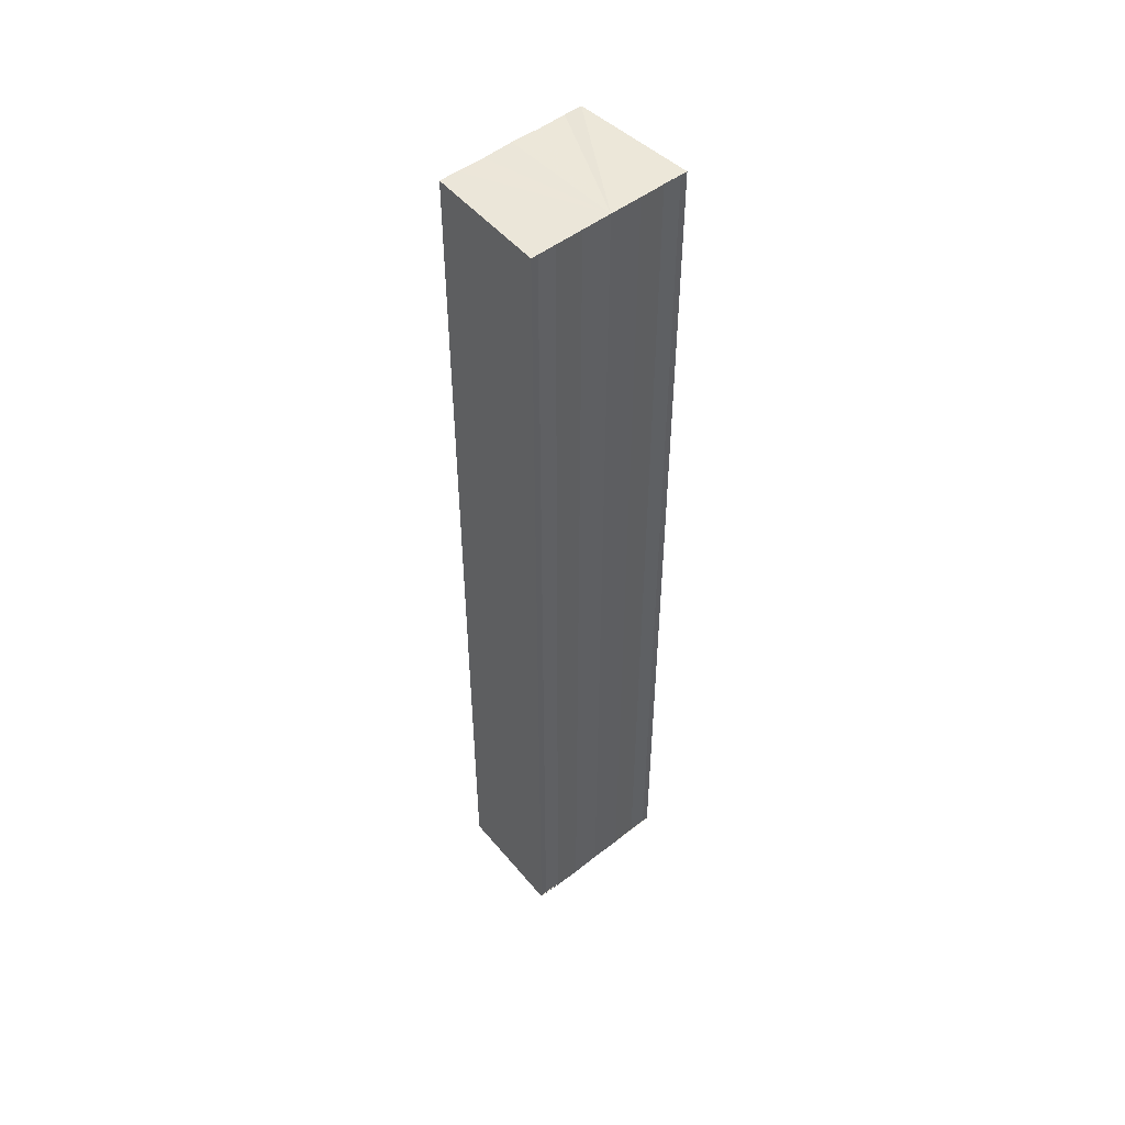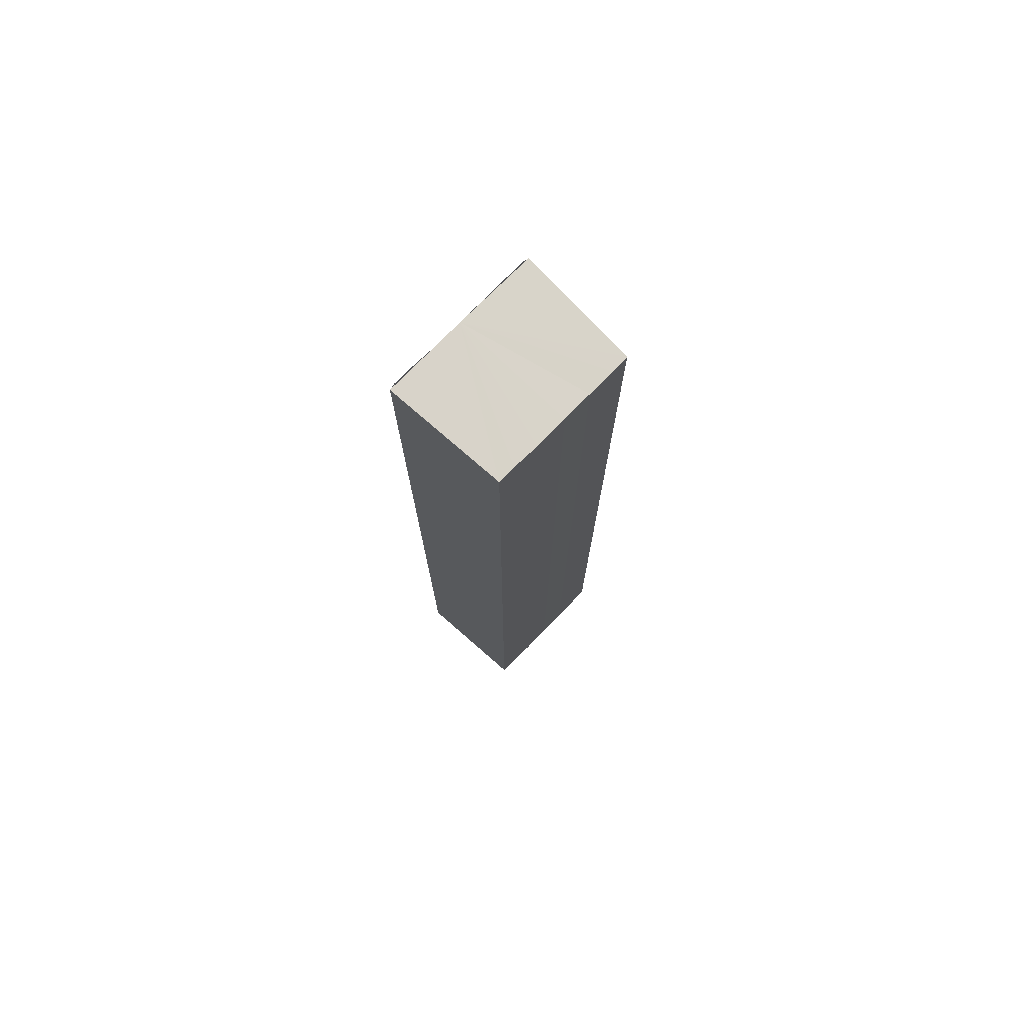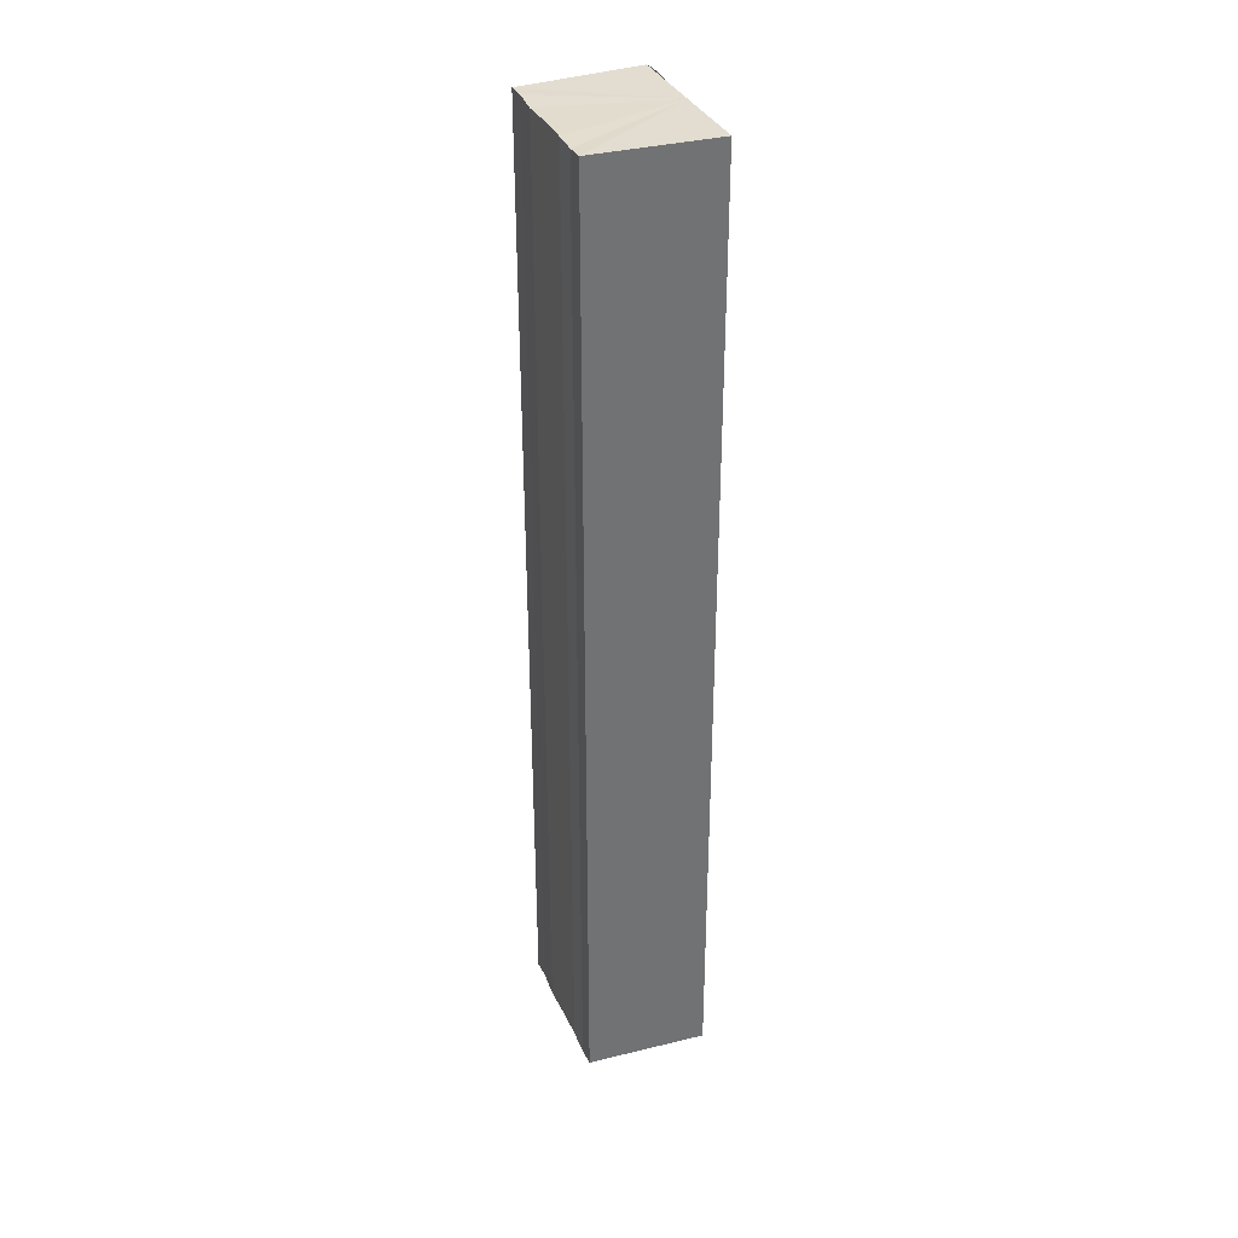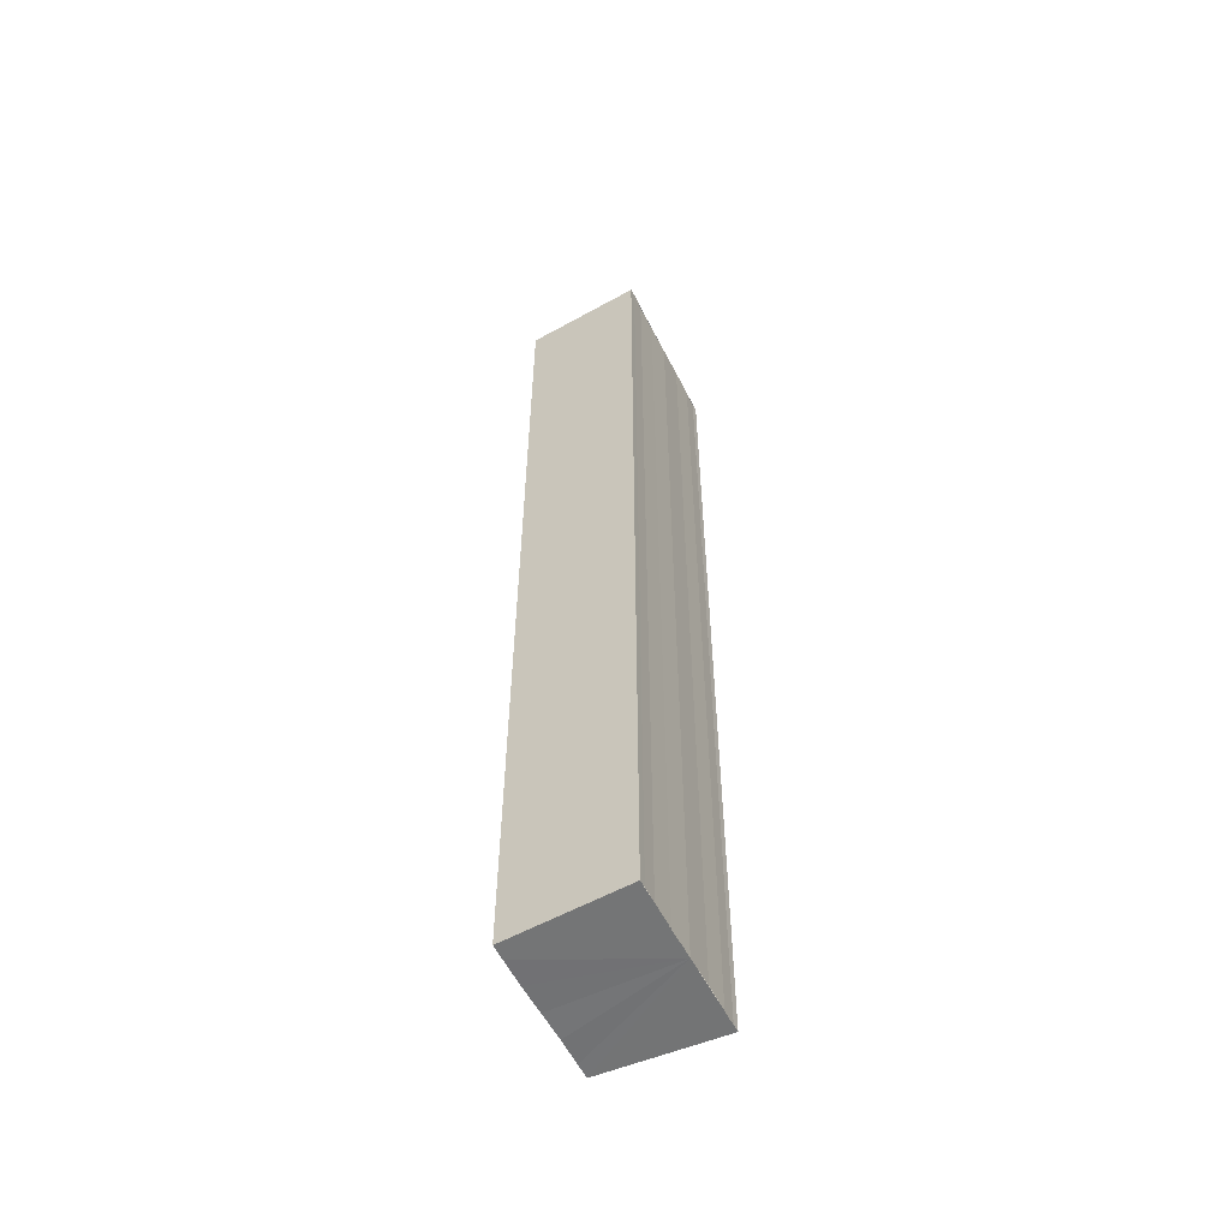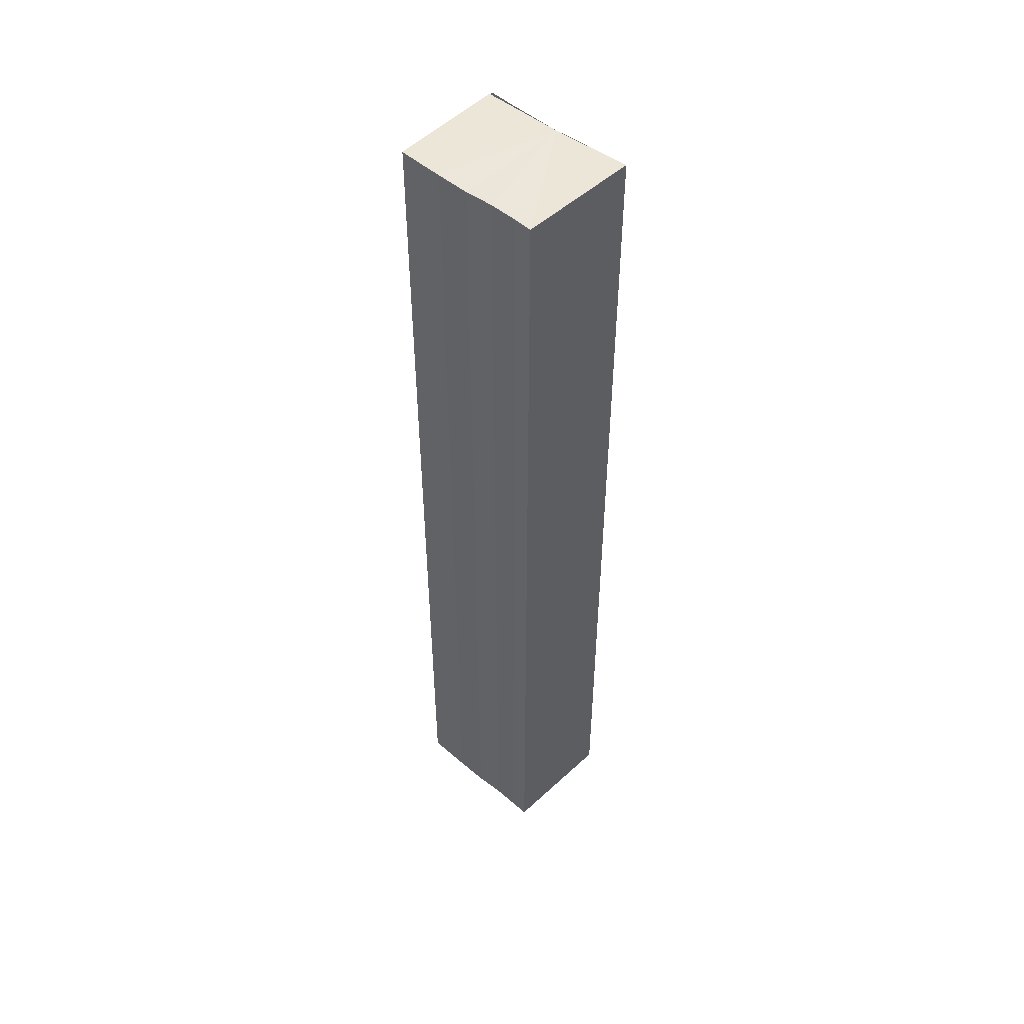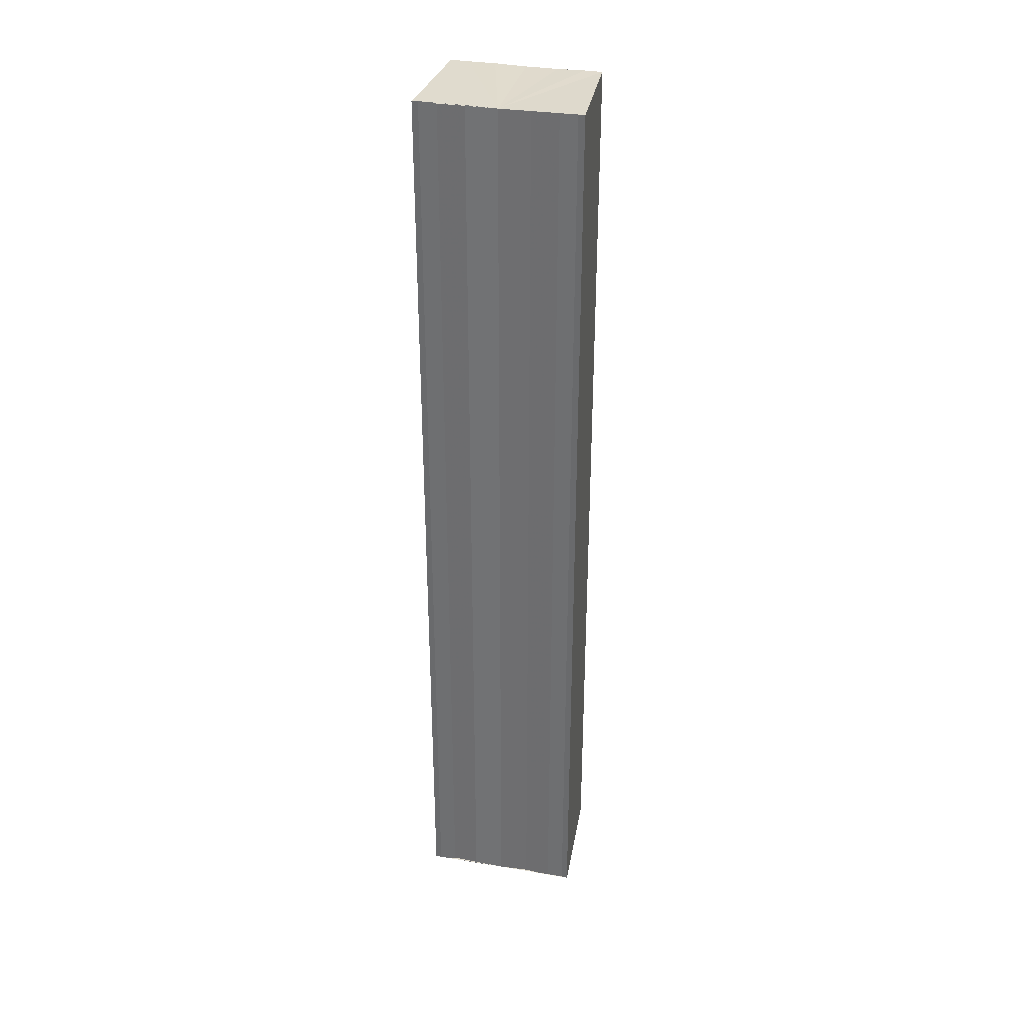
<metadata>
{"format":"obj","ext":"obj","renderer":"f3d","projection":"perspective","resolution":1024,"background":"white","views":[{"elev":49.8,"azim":49.4,"up":"+Y"},{"elev":75.7,"azim":-135.5,"up":"+Y"},{"elev":35.0,"azim":-21.9,"up":"+Y"},{"elev":-56.2,"azim":26.3,"up":"+Y"},{"elev":49.6,"azim":-48.0,"up":"+Y"},{"elev":33.4,"azim":102.9,"up":"+Y"}]}
</metadata>
<code>
o 14316
v 2247 1854 7.72
v 2247 1854 7.72
v 2247 1854 7.72
v 2247 1854 7.72
v 2247 1854 7.72
v 2247 1854 7.727
v 2247 1854 7.72
v 2247 1854 7.722
v 2247 1854 7.724
v 2247 1854 7.727
v 2247 1854 7.729
v 2247 1854 7.731
v 2247 1854 7.733
v 2247 1854 7.733
v 2247 1854 7.733
v 2247 1854 7.733
v 2247 1854 7.733
v 2247 1854 7.733
v 2247 1854 7.731
v 2247 1854 7.733
v 2247 1854 7.729
v 2247 1854 7.731
v 2247 1854 7.727
v 2247 1854 7.729
v 2247 1854 7.724
v 2247 1854 7.727
v 2247 1854 7.722
v 2247 1854 7.724
v 2247 1854 7.72
v 2247 1854 7.722
v 2247 1854 7.72
v 2247 1854 7.722
v 2247 1854 7.724
v 2247 1854 7.722
v 2247 1854 7.727
v 2247 1854 7.724
v 2247 1854 7.729
v 2247 1854 7.727
v 2247 1854 7.731
v 2247 1854 7.729
v 2247 1854 7.733
v 2247 1854 7.731
v 2247 1854 7.733
v 2247 1854 7.733
v 2247 1854 7.733
v 2247 1854 7.733
v 2247 1854 7.733
v 2247 1854 7.731
v 2247 1854 7.731
v 2247 1854 7.729
v 2247 1854 7.729
v 2247 1854 7.727
v 2247 1854 7.724
v 2247 1854 7.724
v 2247 1854 7.722
v 2247 1854 7.722
v 2247 1854 7.72
v 2247 1854 7.72
v 2247 1854 7.72
v 2247 1854 7.72
v 2247 1854 7.72
v 2247 1854 7.722
v 2247 1854 7.724
v 2247 1854 7.727
v 2247 1854 7.729
v 2247 1854 7.731
v 2247 1854 7.733
v 2247 1854 7.733
f 1 2 3
f 3 4 5
f 6 4 7
f 6 8 4
f 6 9 8
f 6 10 9
f 6 11 10
f 6 12 11
f 6 13 12
f 6 14 13
f 15 14 16
f 17 18 15
f 19 13 20
f 21 22 19
f 23 24 21
f 25 26 23
f 27 28 25
f 29 30 27
f 31 32 29
f 32 33 34
f 33 35 36
f 35 37 38
f 37 39 40
f 39 41 42
f 43 44 45
f 46 44 47
f 44 48 47
f 47 48 49
f 48 50 49
f 49 50 51
f 50 6 51
f 51 6 52
f 6 53 52
f 52 53 54
f 53 55 54
f 54 55 56
f 55 57 56
f 56 57 58
f 57 59 58
f 58 7 60
f 52 60 61
f 52 61 62
f 52 62 63
f 52 63 64
f 52 64 65
f 52 65 66
f 52 66 67
f 52 67 68

</code>
